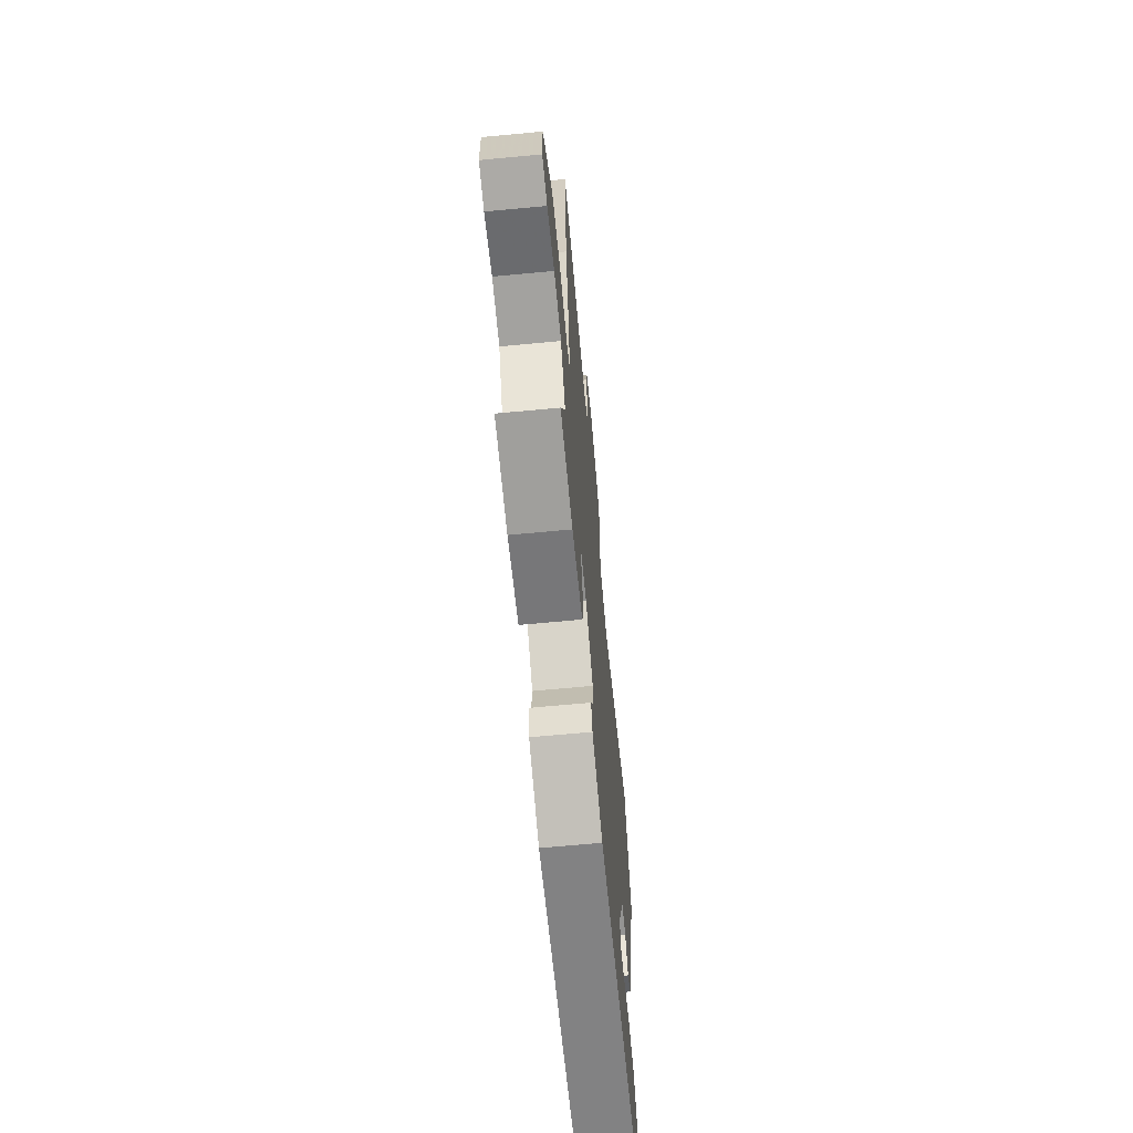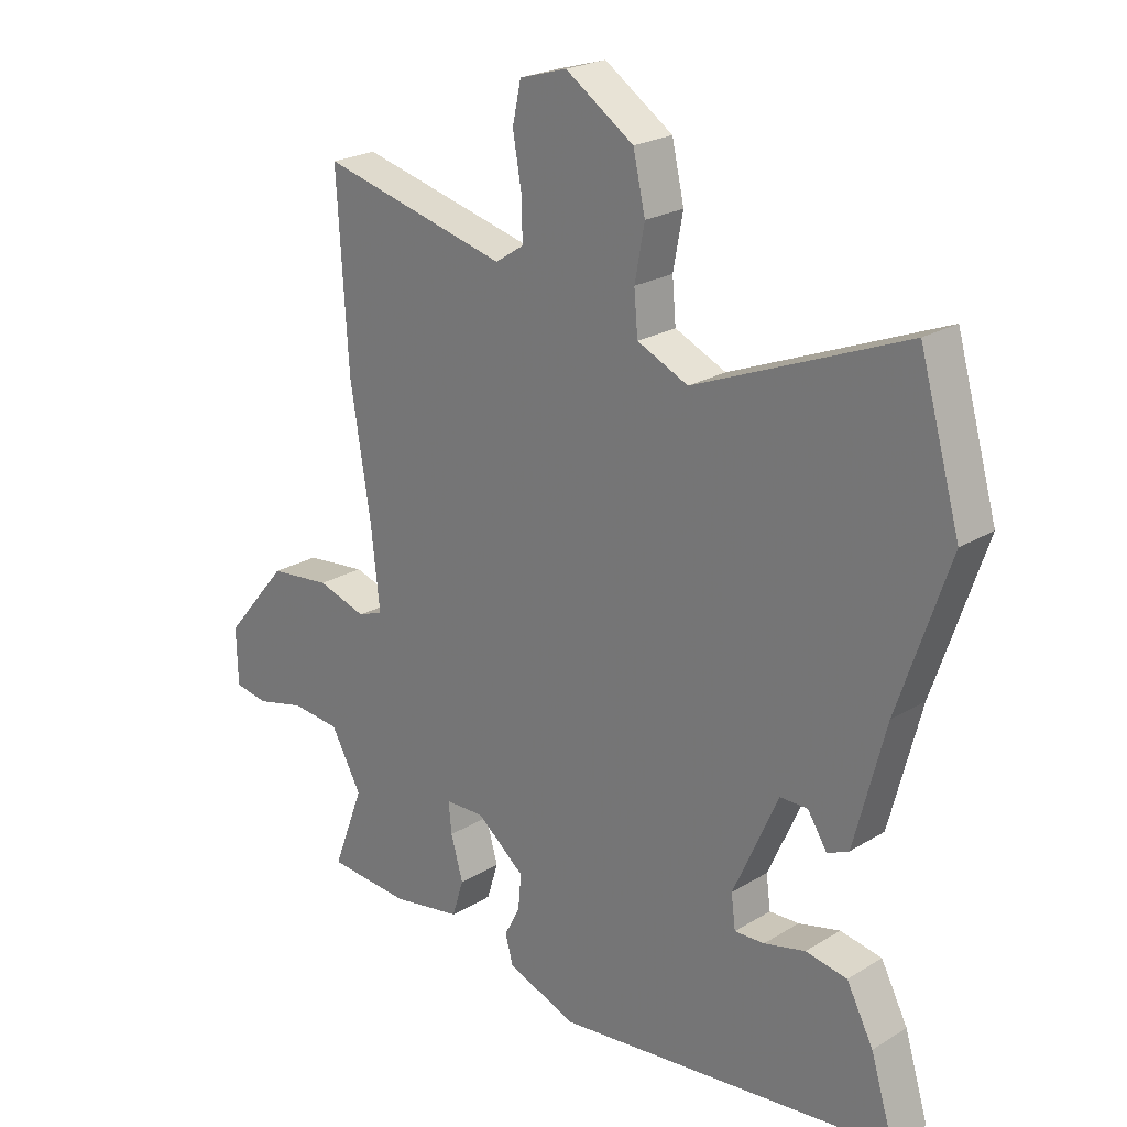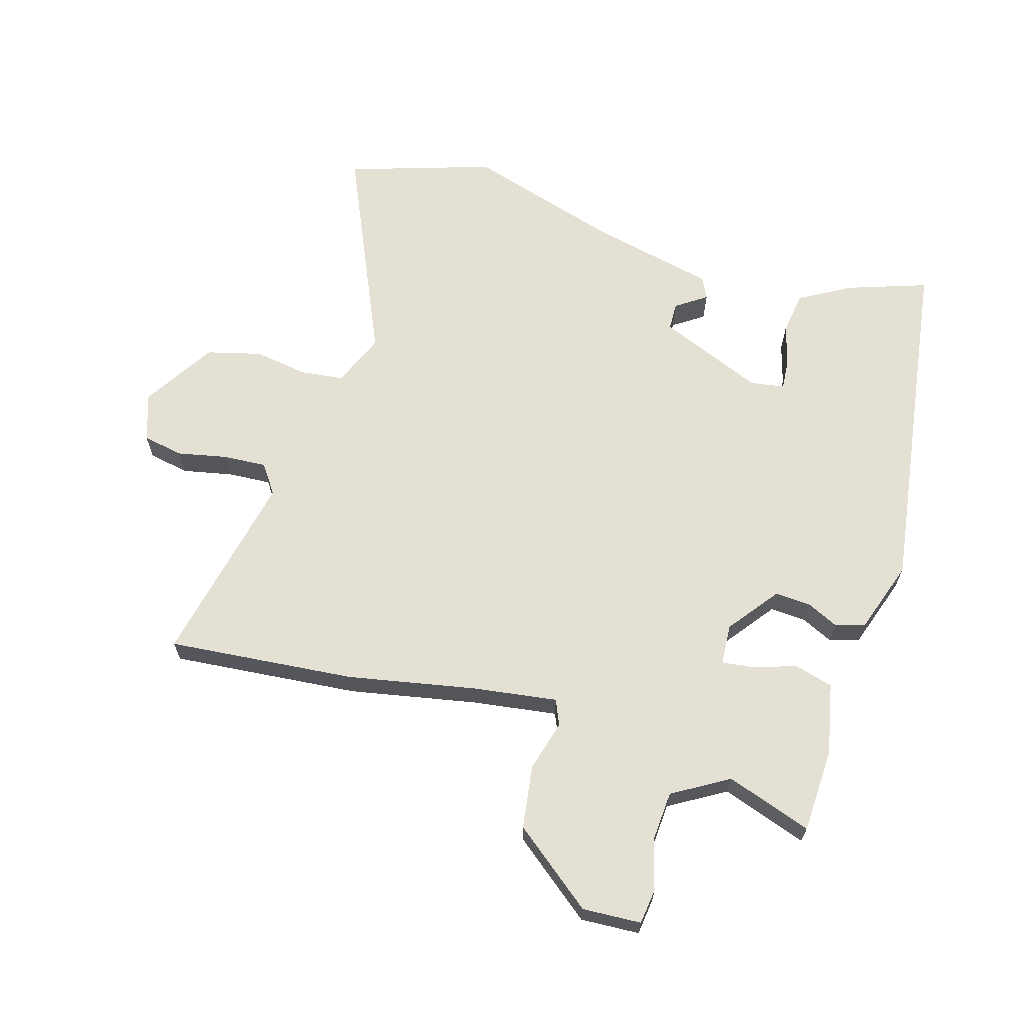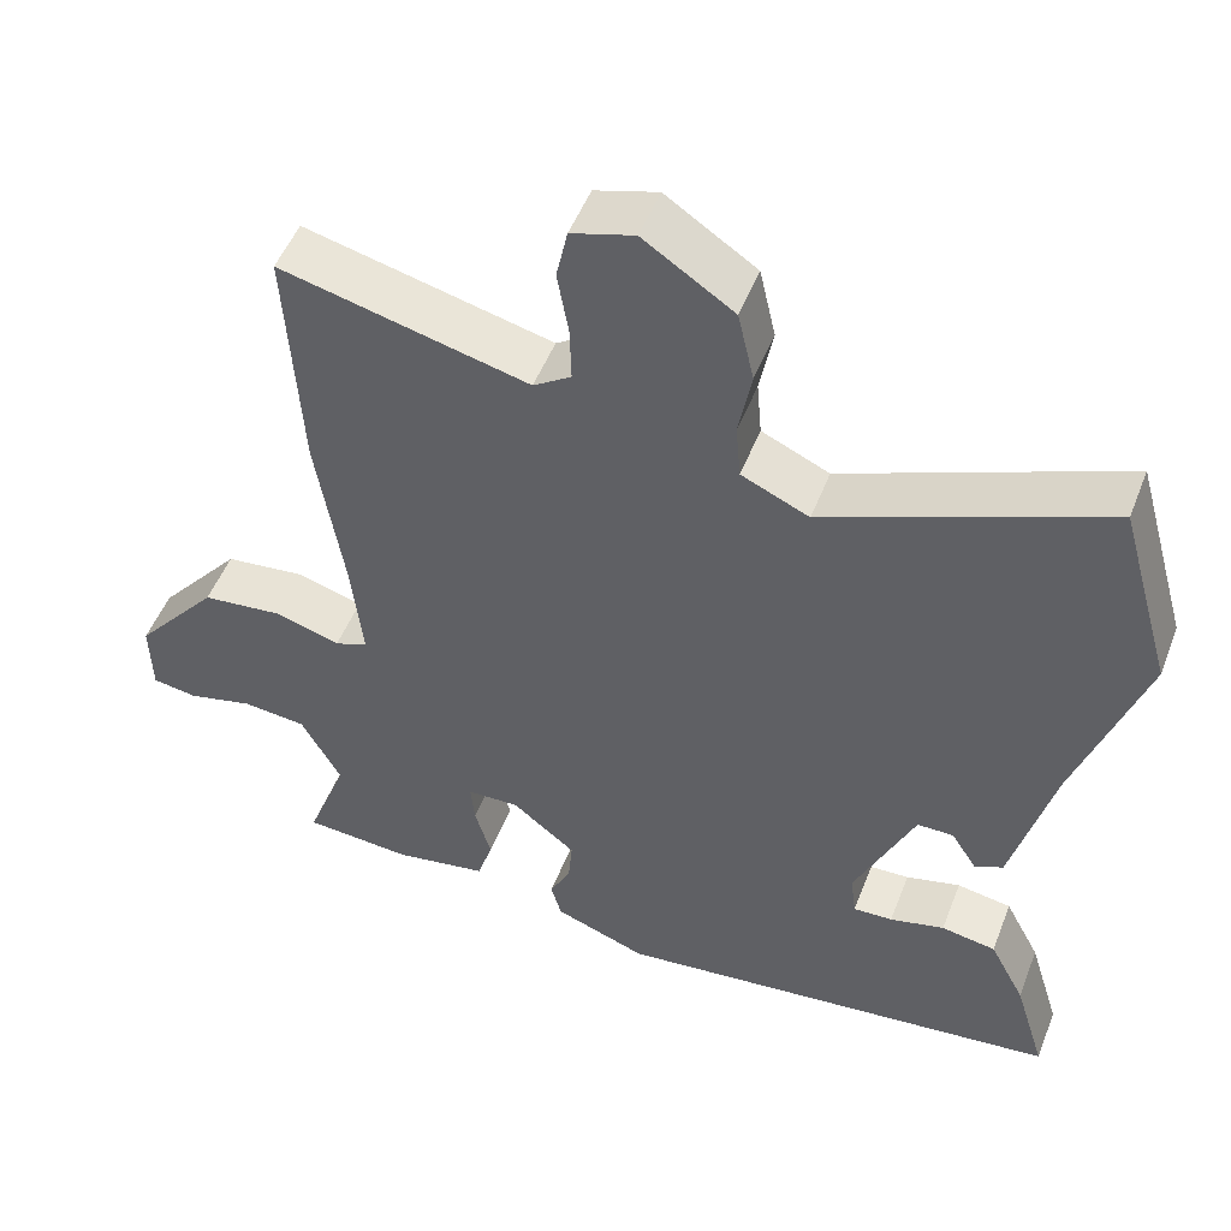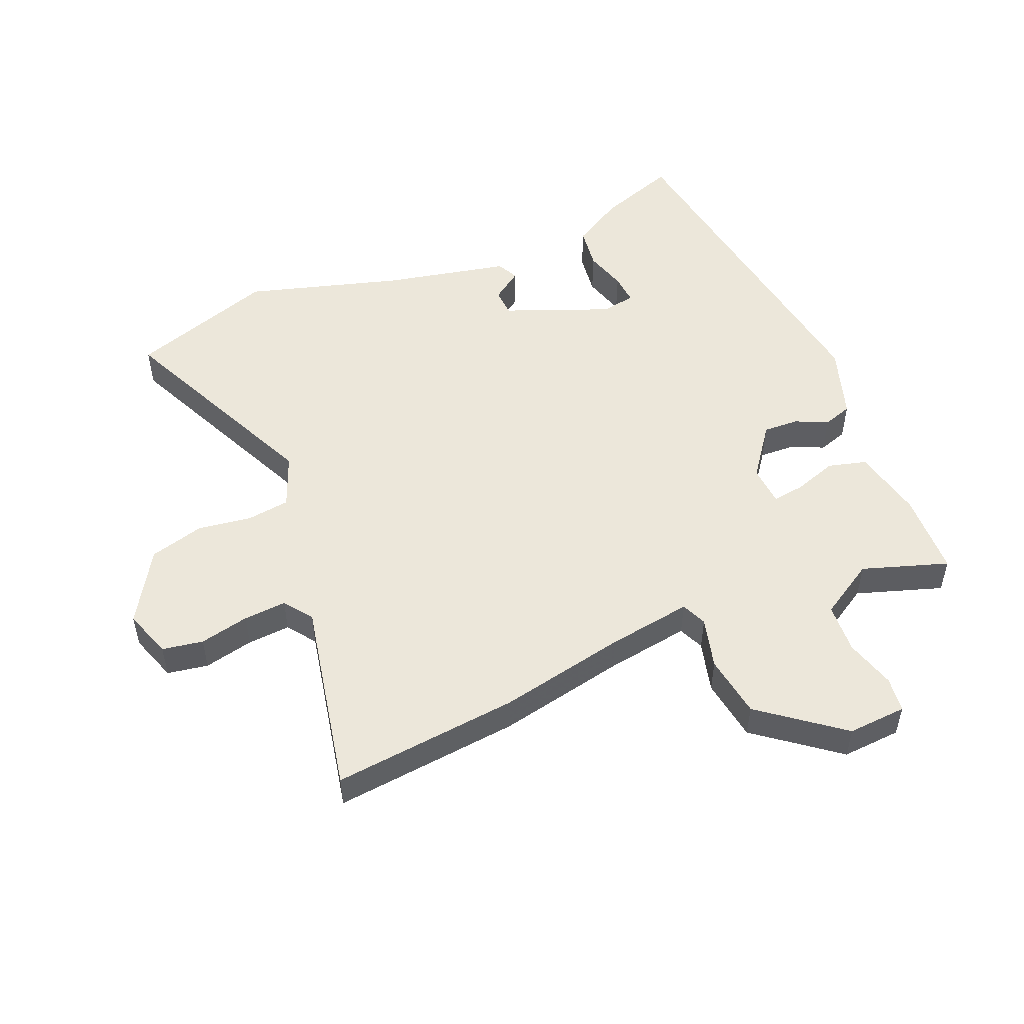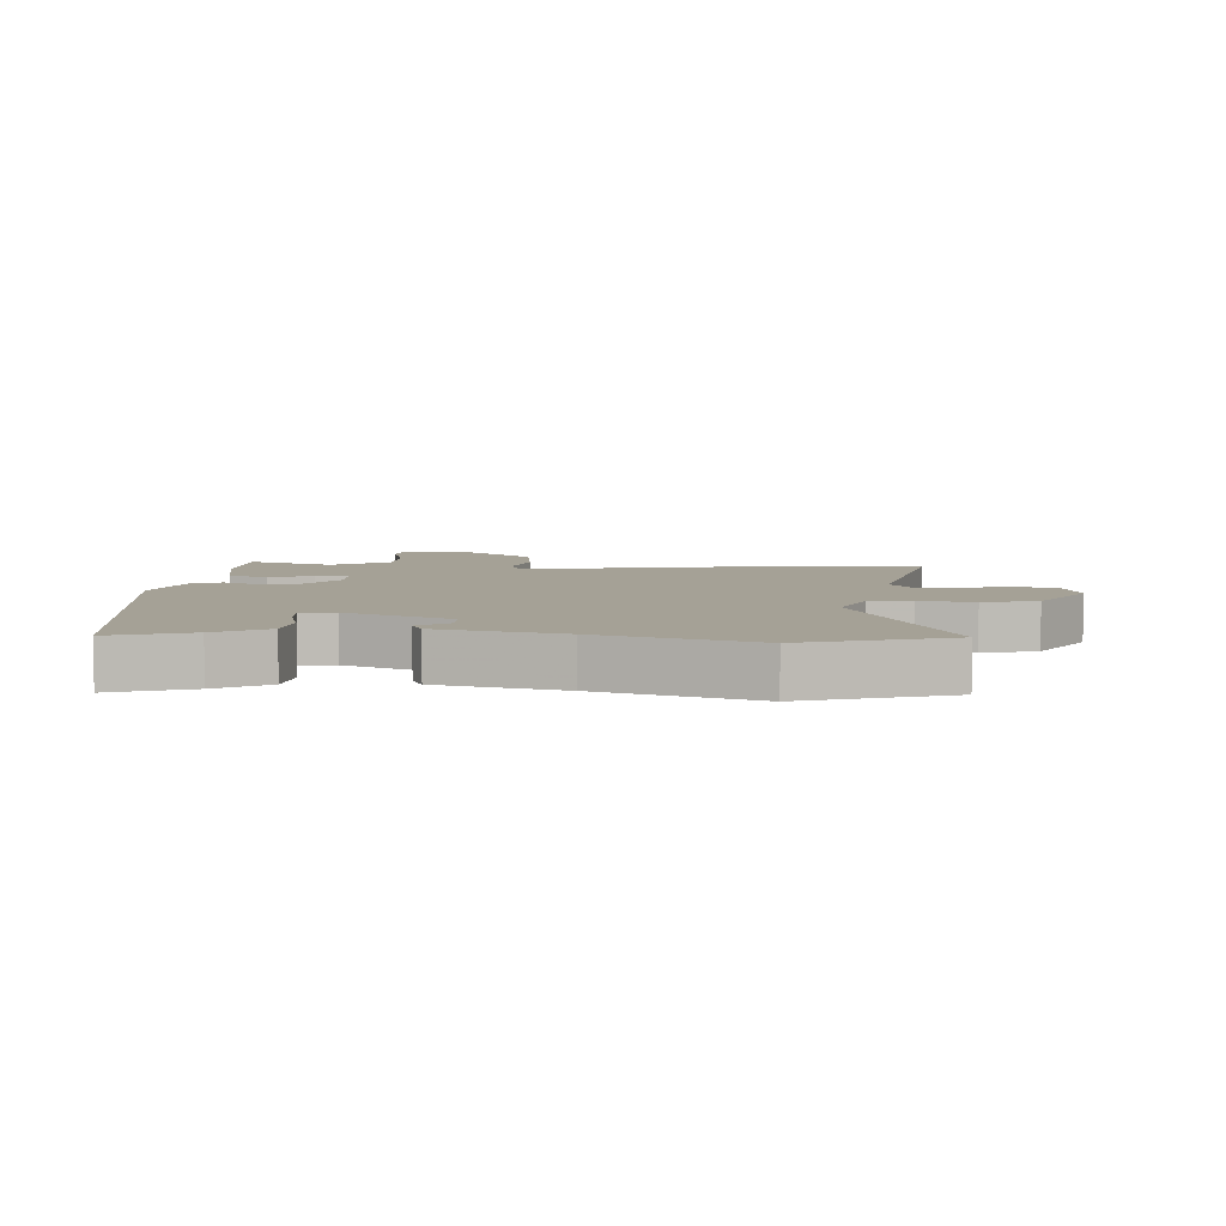
<metadata>
{"format":"obj","ext":"obj","renderer":"f3d","projection":"perspective","resolution":1024,"background":"white","views":[{"elev":-67.0,"azim":95.4,"up":"+Z"},{"elev":22.9,"azim":-136.0,"up":"+Z"},{"elev":65.4,"azim":104.7,"up":"+Y"},{"elev":50.6,"azim":-159.1,"up":"+Z"},{"elev":51.7,"azim":64.8,"up":"+Y"},{"elev":6.1,"azim":-87.9,"up":"+Y"}]}
</metadata>
<code>
v -0.541 0.07 0.357
v -0.474 0.07 0.591
v -0.13 0.07 0.451
v -0.046 0.07 0.489
v -0.04 0.07 0.558
v -0.056 0.07 0.644
v -0.036 0.07 0.732
v 0.076 0.07 0.807
v 0.154 0.07 0.784
v 0.168 0.07 0.719
v 0.154 0.07 0.639
v 0.152 0.07 0.57
v 0.199 0.07 0.539
v 0.507 0.07 0.615
v 0.489 0.07 0.315
v 0.456 0.07 0.11
v 0.441 0.07 -0.026
v 0.482 0.07 -0.042
v 0.563 0.07 -0.017
v 0.664 0.07 -0.028
v 0.769 0.07 -0.153
v 0.767 0.07 -0.247
v 0.711 0.07 -0.256
v 0.63 0.07 -0.236
v 0.55 0.07 -0.244
v 0.5 0.07 -0.335
v 0.551 0.07 -0.47
v 0.416 0.07 -0.48
v 0.301 0.07 -0.46
v 0.282 0.07 -0.399
v 0.302 0.07 -0.329
v 0.307 0.07 -0.278
v 0.242 0.07 -0.276
v 0.163 0.07 -0.34
v 0.168 0.07 -0.397
v 0.194 0.07 -0.448
v 0.181 0.07 -0.495
v 0.066 0.07 -0.538
v -0.496 0.07 -0.476
v -0.457 0.07 -0.348
v -0.413 0.07 -0.264
v -0.345 0.07 -0.252
v -0.277 0.07 -0.269
v -0.228 0.07 -0.271
v -0.221 0.07 -0.216
v -0.295 0.07 -0.051
v -0.34 0.07 -0.051
v -0.372 0.07 -0.101
v -0.407 0.07 -0.085
v -0.458 0.07 0.112
v -0.541 0 0.357
v -0.474 0 0.591
v -0.13 0 0.451
v -0.046 0 0.489
v -0.04 0 0.558
v -0.056 0 0.644
v -0.036 0 0.732
v 0.076 0 0.807
v 0.154 0 0.784
v 0.168 0 0.719
v 0.154 0 0.639
v 0.152 0 0.57
v 0.199 0 0.539
v 0.507 0 0.615
v 0.489 0 0.315
v 0.456 0 0.11
v 0.441 0 -0.026
v 0.482 0 -0.042
v 0.563 0 -0.017
v 0.664 0 -0.028
v 0.769 0 -0.153
v 0.767 0 -0.247
v 0.711 0 -0.256
v 0.63 0 -0.236
v 0.55 0 -0.244
v 0.5 0 -0.335
v 0.551 0 -0.47
v 0.416 0 -0.48
v 0.301 0 -0.46
v 0.282 0 -0.399
v 0.302 0 -0.329
v 0.307 0 -0.278
v 0.242 0 -0.276
v 0.163 0 -0.34
v 0.168 0 -0.397
v 0.194 0 -0.448
v 0.181 0 -0.495
v 0.066 0 -0.538
v -0.496 0 -0.476
v -0.457 0 -0.348
v -0.413 0 -0.264
v -0.345 0 -0.252
v -0.277 0 -0.269
v -0.228 0 -0.271
v -0.221 0 -0.216
v -0.295 0 -0.051
v -0.34 0 -0.051
v -0.372 0 -0.101
v -0.407 0 -0.085
v -0.458 0 0.112
f 47 48 49 50
f 46 47 50 1
f 40 41 42 43
f 40 43 44
f 39 40 44
f 38 39 44
f 35 36 37 38
f 34 35 38 44
f 33 34 44 45
f 28 29 30 31
f 26 27 28 31
f 25 26 31 32
f 21 22 23 24
f 21 24 25
f 18 19 20 21
f 18 21 25 32
f 13 14 15 16
f 12 13 16 17
f 8 9 10 11
f 8 11 12
f 5 6 7 8
f 4 5 8 12
f 3 4 12 17
f 46 1 2 3
f 45 46 3 17
f 32 33 45
f 17 18 32 45
f 100 99 98 97
f 51 100 97 96
f 93 92 91 90
f 94 93 90
f 94 90 89
f 94 89 88
f 88 87 86 85
f 94 88 85 84
f 95 94 84 83
f 81 80 79 78
f 81 78 77 76
f 82 81 76 75
f 74 73 72 71
f 75 74 71
f 71 70 69 68
f 82 75 71 68
f 66 65 64 63
f 67 66 63 62
f 61 60 59 58
f 62 61 58
f 58 57 56 55
f 62 58 55 54
f 67 62 54 53
f 53 52 51 96
f 67 53 96 95
f 95 83 82
f 95 82 68 67
f 1 51 52 2
f 2 52 53 3
f 3 53 54 4
f 4 54 55 5
f 5 55 56 6
f 6 56 57 7
f 7 57 58 8
f 8 58 59 9
f 9 59 60 10
f 10 60 61 11
f 11 61 62 12
f 12 62 63 13
f 13 63 64 14
f 14 64 65 15
f 15 65 66 16
f 16 66 67 17
f 17 67 68 18
f 18 68 69 19
f 19 69 70 20
f 20 70 71 21
f 21 71 72 22
f 22 72 73 23
f 23 73 74 24
f 24 74 75 25
f 25 75 76 26
f 26 76 77 27
f 27 77 78 28
f 28 78 79 29
f 29 79 80 30
f 30 80 81 31
f 31 81 82 32
f 32 82 83 33
f 33 83 84 34
f 34 84 85 35
f 35 85 86 36
f 36 86 87 37
f 37 87 88 38
f 38 88 89 39
f 39 89 90 40
f 40 90 91 41
f 41 91 92 42
f 42 92 93 43
f 43 93 94 44
f 44 94 95 45
f 45 95 96 46
f 46 96 97 47
f 47 97 98 48
f 48 98 99 49
f 49 99 100 50
f 50 100 51 1

</code>
